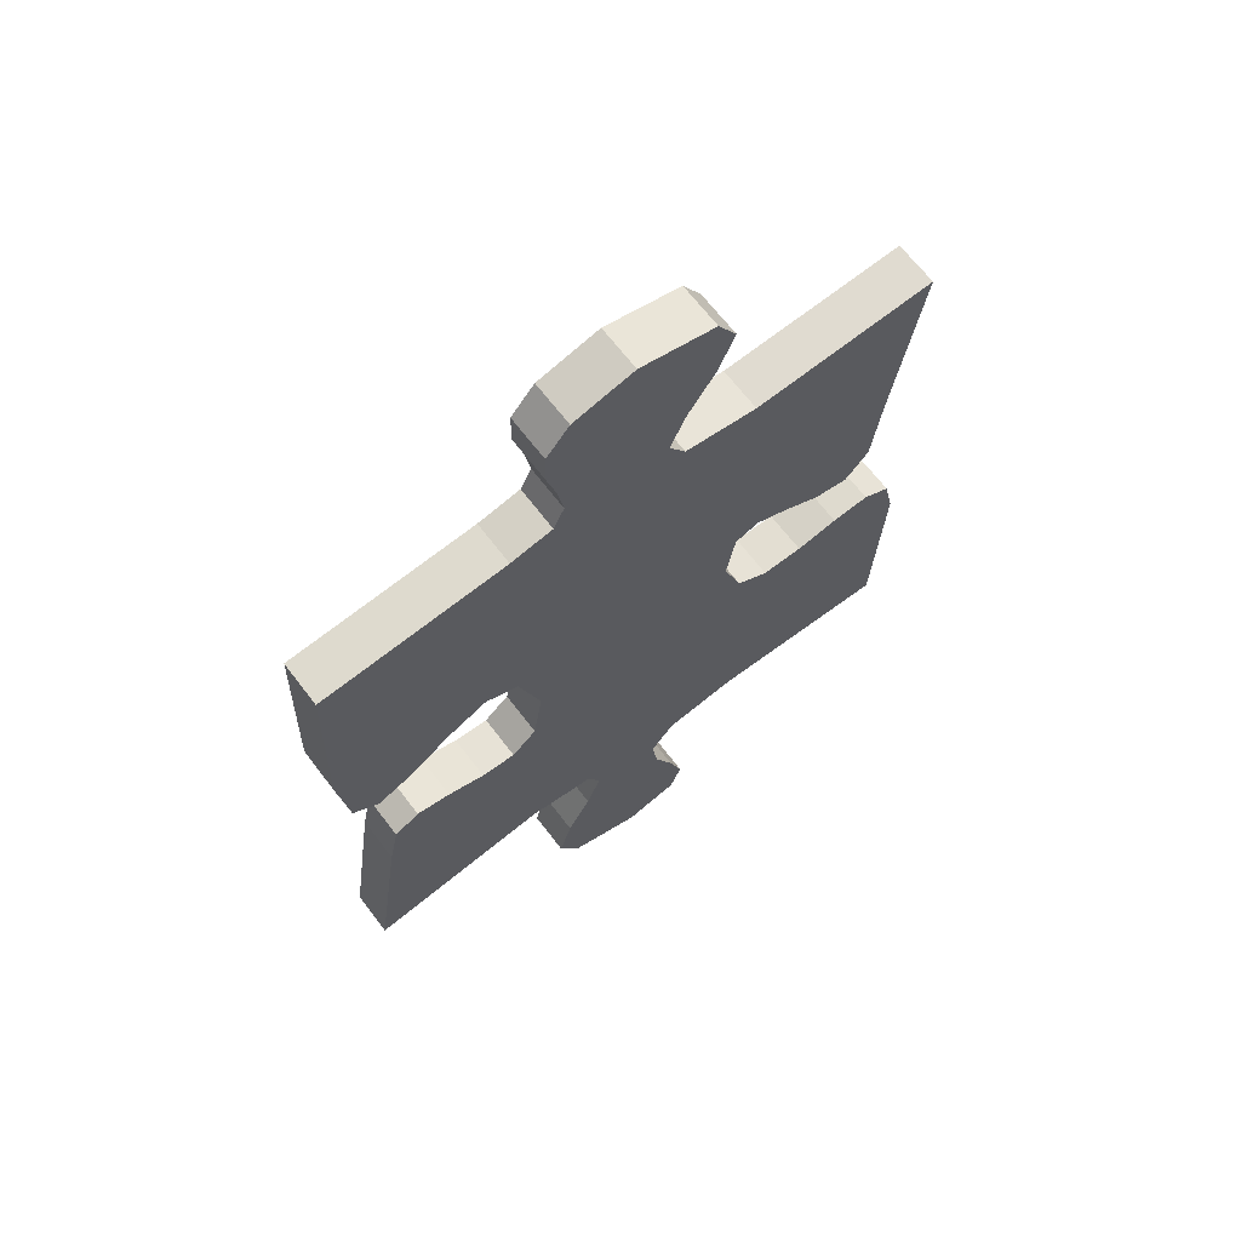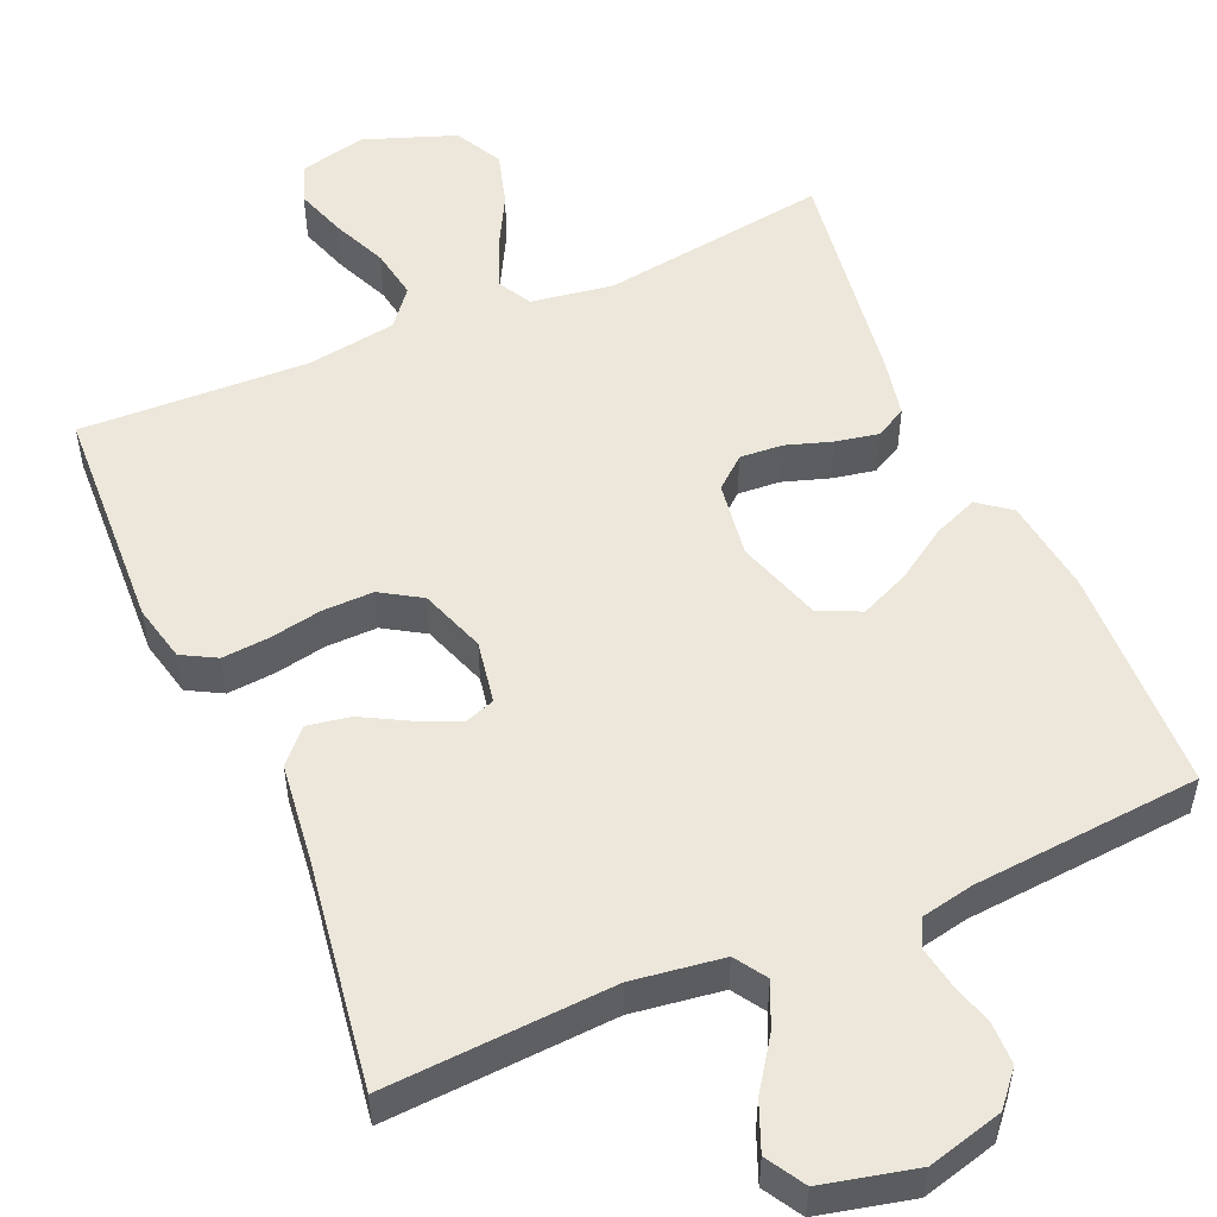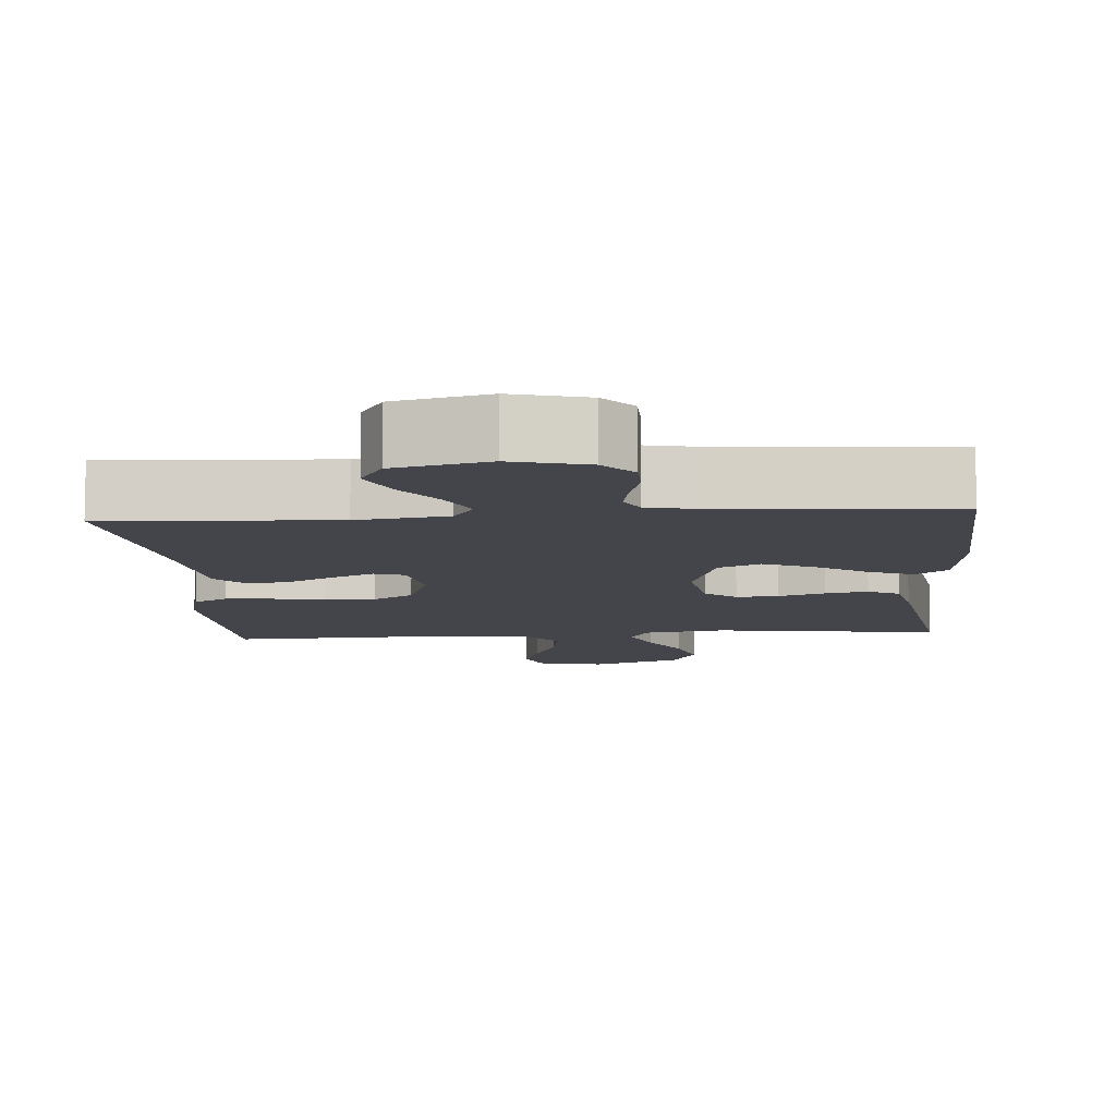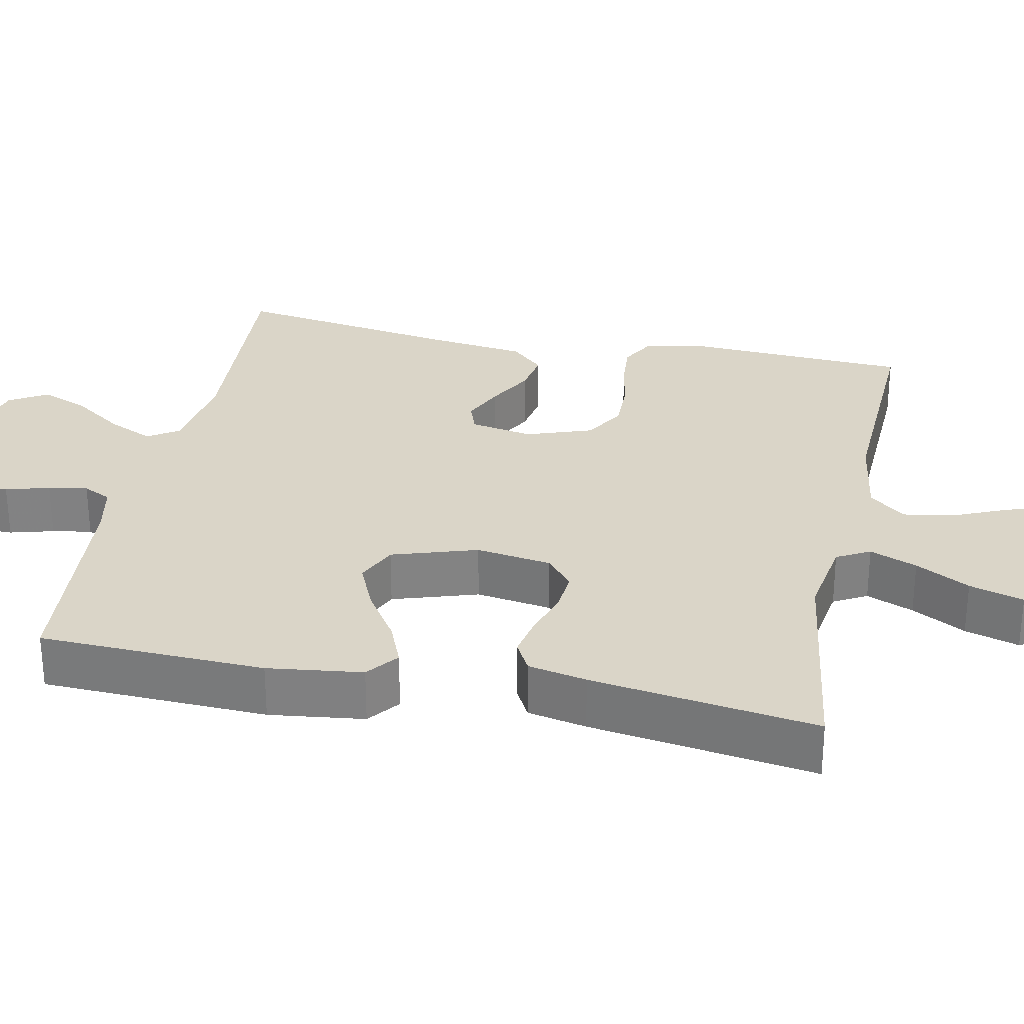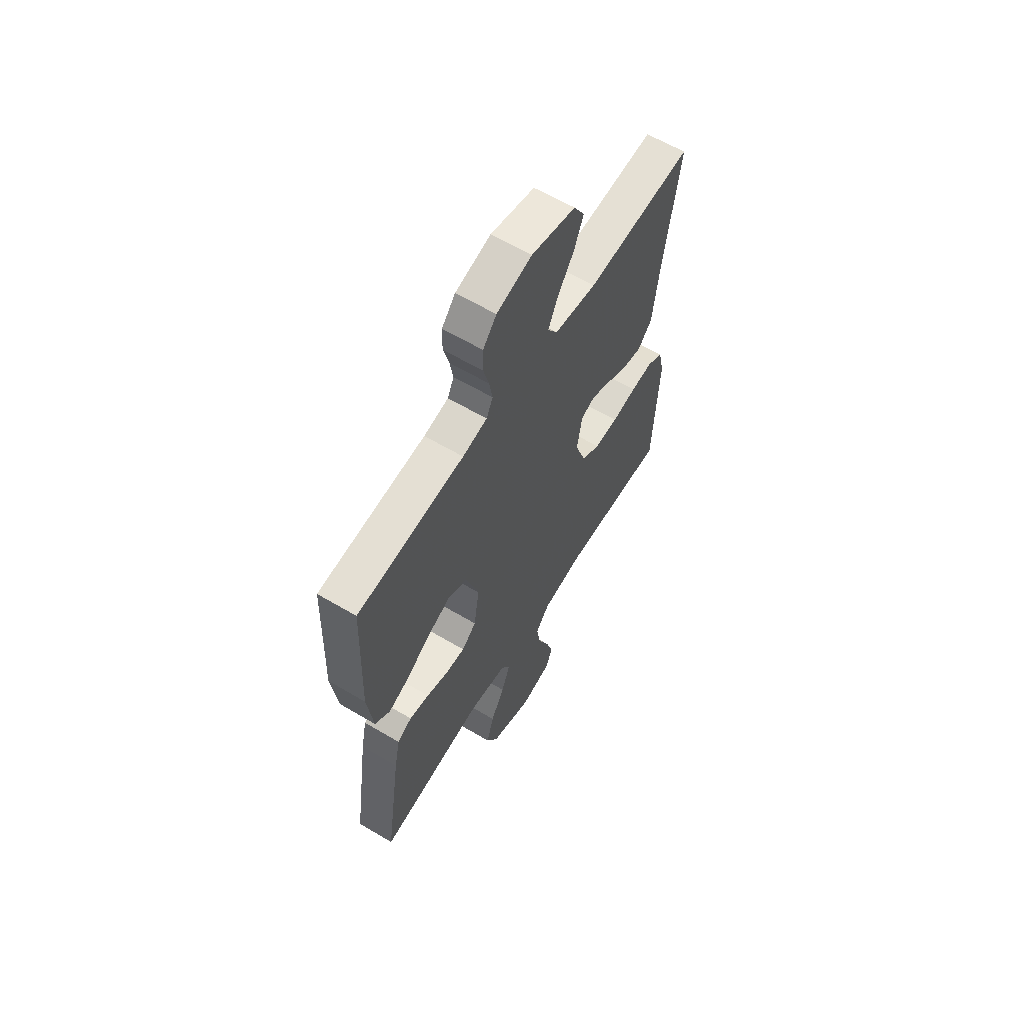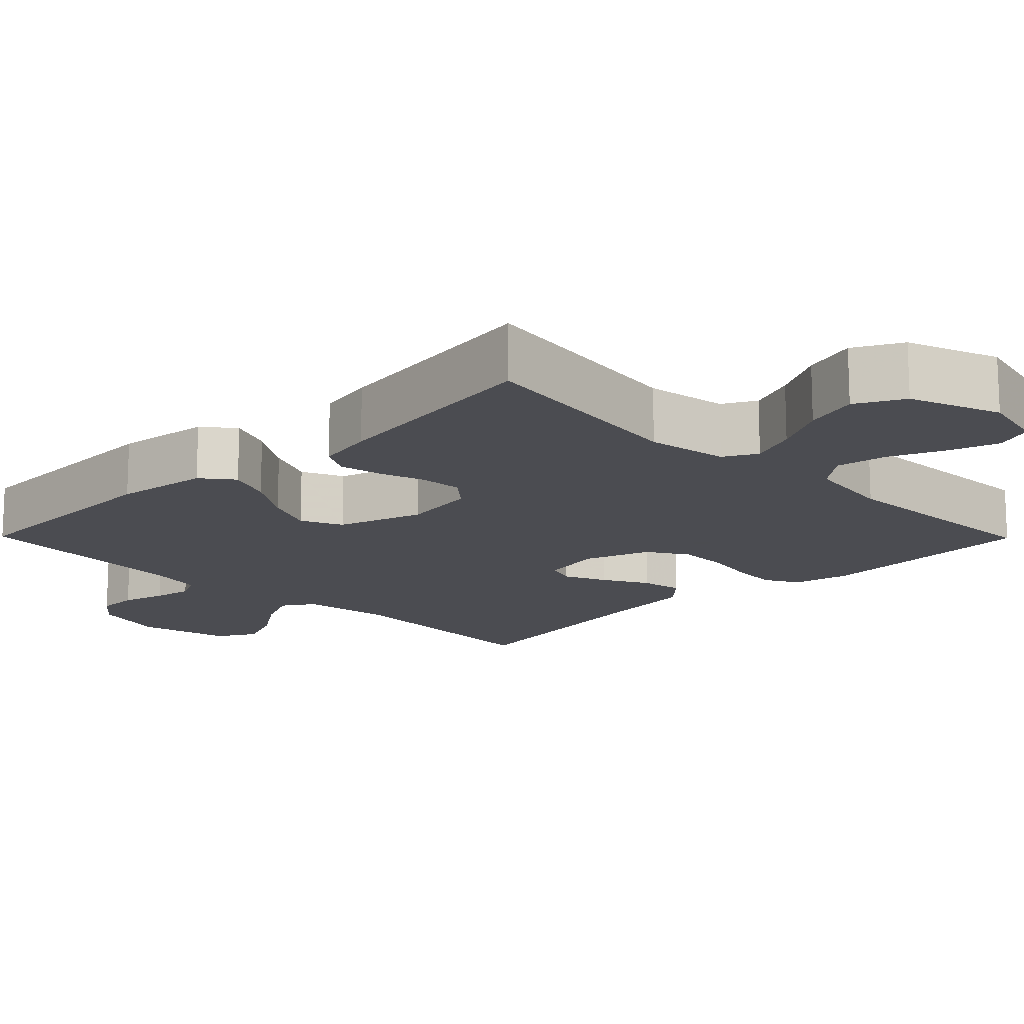
<metadata>
{"format":"obj","ext":"obj","renderer":"f3d","projection":"perspective","resolution":1024,"background":"white","views":[{"elev":66.9,"azim":142.7,"up":"+Z"},{"elev":52.6,"azim":-23.6,"up":"+Y"},{"elev":-9.3,"azim":4.3,"up":"+Y"},{"elev":29.4,"azim":101.6,"up":"+Y"},{"elev":61.8,"azim":121.1,"up":"+Z"},{"elev":-15.3,"azim":134.6,"up":"+Y"}]}
</metadata>
<code>
v -0.5 0.07 0.5
v -0.2 0.07 0.483
v -0.081 0.07 0.5
v -0.054 0.07 0.542
v -0.081 0.07 0.601
v -0.127 0.07 0.667
v -0.153 0.07 0.73
v -0.123 0.07 0.781
v 0 0.07 0.81
v 0.099 0.07 0.784
v 0.137 0.07 0.74
v 0.138 0.07 0.685
v 0.122 0.07 0.627
v 0.113 0.07 0.575
v 0.131 0.07 0.538
v 0.2 0.07 0.524
v 0.5 0.07 0.5
v 0.511 0.07 0.2
v 0.495 0.07 0.074
v 0.453 0.07 0.041
v 0.394 0.07 0.065
v 0.327 0.07 0.109
v 0.261 0.07 0.138
v 0.206 0.07 0.113
v 0.17 0.07 0
v 0.185 0.07 -0.1
v 0.226 0.07 -0.135
v 0.282 0.07 -0.131
v 0.343 0.07 -0.111
v 0.399 0.07 -0.1
v 0.44 0.07 -0.122
v 0.456 0.07 -0.2
v 0.5 0.07 -0.5
v 0.2 0.07 -0.457
v 0.092 0.07 -0.474
v 0.068 0.07 -0.518
v 0.093 0.07 -0.581
v 0.132 0.07 -0.653
v 0.153 0.07 -0.725
v 0.12 0.07 -0.788
v 0 0.07 -0.832
v -0.088 0.07 -0.811
v -0.107 0.07 -0.76
v -0.085 0.07 -0.693
v -0.054 0.07 -0.621
v -0.043 0.07 -0.554
v -0.082 0.07 -0.506
v -0.2 0.07 -0.488
v -0.5 0.07 -0.5
v -0.515 0.07 -0.2
v -0.498 0.07 -0.125
v -0.453 0.07 -0.1
v -0.391 0.07 -0.105
v -0.322 0.07 -0.118
v -0.255 0.07 -0.119
v -0.202 0.07 -0.086
v -0.172 0.07 0
v -0.187 0.07 0.083
v -0.227 0.07 0.097
v -0.282 0.07 0.072
v -0.342 0.07 0.039
v -0.398 0.07 0.029
v -0.438 0.07 0.072
v -0.454 0.07 0.2
v -0.5 0 0.5
v -0.2 0 0.483
v -0.081 0 0.5
v -0.054 0 0.542
v -0.081 0 0.601
v -0.127 0 0.667
v -0.153 0 0.73
v -0.123 0 0.781
v 0 0 0.81
v 0.099 0 0.784
v 0.137 0 0.74
v 0.138 0 0.685
v 0.122 0 0.627
v 0.113 0 0.575
v 0.131 0 0.538
v 0.2 0 0.524
v 0.5 0 0.5
v 0.511 0 0.2
v 0.495 0 0.074
v 0.453 0 0.041
v 0.394 0 0.065
v 0.327 0 0.109
v 0.261 0 0.138
v 0.206 0 0.113
v 0.17 0 0
v 0.185 0 -0.1
v 0.226 0 -0.135
v 0.282 0 -0.131
v 0.343 0 -0.111
v 0.399 0 -0.1
v 0.44 0 -0.122
v 0.456 0 -0.2
v 0.5 0 -0.5
v 0.2 0 -0.457
v 0.092 0 -0.474
v 0.068 0 -0.518
v 0.093 0 -0.581
v 0.132 0 -0.653
v 0.153 0 -0.725
v 0.12 0 -0.788
v 0 0 -0.832
v -0.088 0 -0.811
v -0.107 0 -0.76
v -0.085 0 -0.693
v -0.054 0 -0.621
v -0.043 0 -0.554
v -0.082 0 -0.506
v -0.2 0 -0.488
v -0.5 0 -0.5
v -0.515 0 -0.2
v -0.498 0 -0.125
v -0.453 0 -0.1
v -0.391 0 -0.105
v -0.322 0 -0.118
v -0.255 0 -0.119
v -0.202 0 -0.086
v -0.172 0 0
v -0.187 0 0.083
v -0.227 0 0.097
v -0.282 0 0.072
v -0.342 0 0.039
v -0.398 0 0.029
v -0.438 0 0.072
v -0.454 0 0.2
f 62 63 64
f 61 62 64
f 60 61 64
f 64 1 2
f 60 64 2
f 59 60 2
f 58 59 2 3
f 57 58 3 4
f 52 53 54
f 51 52 54
f 50 51 54
f 49 50 54
f 48 49 54
f 47 48 54 55
f 46 47 55 56
f 43 44 45
f 42 43 45
f 41 42 45
f 40 41 45
f 39 40 45
f 38 39 45
f 37 38 45
f 36 37 45 46
f 46 56 57
f 36 46 57
f 35 36 57
f 32 33 34
f 31 32 34
f 30 31 34
f 29 30 34
f 28 29 34
f 27 28 34 35
f 20 21 22
f 19 20 22
f 18 19 22
f 17 18 22
f 16 17 22
f 15 16 22 23
f 14 15 23 24
f 11 12 13
f 10 11 13
f 9 10 13
f 8 9 13
f 7 8 13
f 6 7 13
f 5 6 13
f 4 5 13 14
f 14 24 25
f 4 14 25
f 57 4 25
f 26 27 35 57
f 25 26 57
f 128 127 126
f 128 126 125
f 128 125 124
f 66 65 128
f 66 128 124
f 66 124 123
f 67 66 123 122
f 68 67 122 121
f 118 117 116
f 118 116 115
f 118 115 114
f 118 114 113
f 118 113 112
f 119 118 112 111
f 120 119 111 110
f 109 108 107
f 109 107 106
f 109 106 105
f 109 105 104
f 109 104 103
f 109 103 102
f 109 102 101
f 110 109 101 100
f 121 120 110
f 121 110 100
f 121 100 99
f 98 97 96
f 98 96 95
f 98 95 94
f 98 94 93
f 98 93 92
f 99 98 92 91
f 86 85 84
f 86 84 83
f 86 83 82
f 86 82 81
f 86 81 80
f 87 86 80 79
f 88 87 79 78
f 77 76 75
f 77 75 74
f 77 74 73
f 77 73 72
f 77 72 71
f 77 71 70
f 77 70 69
f 78 77 69 68
f 89 88 78
f 89 78 68
f 89 68 121
f 121 99 91 90
f 121 90 89
f 1 65 66 2
f 2 66 67 3
f 3 67 68 4
f 4 68 69 5
f 5 69 70 6
f 6 70 71 7
f 7 71 72 8
f 8 72 73 9
f 9 73 74 10
f 10 74 75 11
f 11 75 76 12
f 12 76 77 13
f 13 77 78 14
f 14 78 79 15
f 15 79 80 16
f 16 80 81 17
f 17 81 82 18
f 18 82 83 19
f 19 83 84 20
f 20 84 85 21
f 21 85 86 22
f 22 86 87 23
f 23 87 88 24
f 24 88 89 25
f 25 89 90 26
f 26 90 91 27
f 27 91 92 28
f 28 92 93 29
f 29 93 94 30
f 30 94 95 31
f 31 95 96 32
f 32 96 97 33
f 33 97 98 34
f 34 98 99 35
f 35 99 100 36
f 36 100 101 37
f 37 101 102 38
f 38 102 103 39
f 39 103 104 40
f 40 104 105 41
f 41 105 106 42
f 42 106 107 43
f 43 107 108 44
f 44 108 109 45
f 45 109 110 46
f 46 110 111 47
f 47 111 112 48
f 48 112 113 49
f 49 113 114 50
f 50 114 115 51
f 51 115 116 52
f 52 116 117 53
f 53 117 118 54
f 54 118 119 55
f 55 119 120 56
f 56 120 121 57
f 57 121 122 58
f 58 122 123 59
f 59 123 124 60
f 60 124 125 61
f 61 125 126 62
f 62 126 127 63
f 63 127 128 64
f 64 128 65 1

</code>
